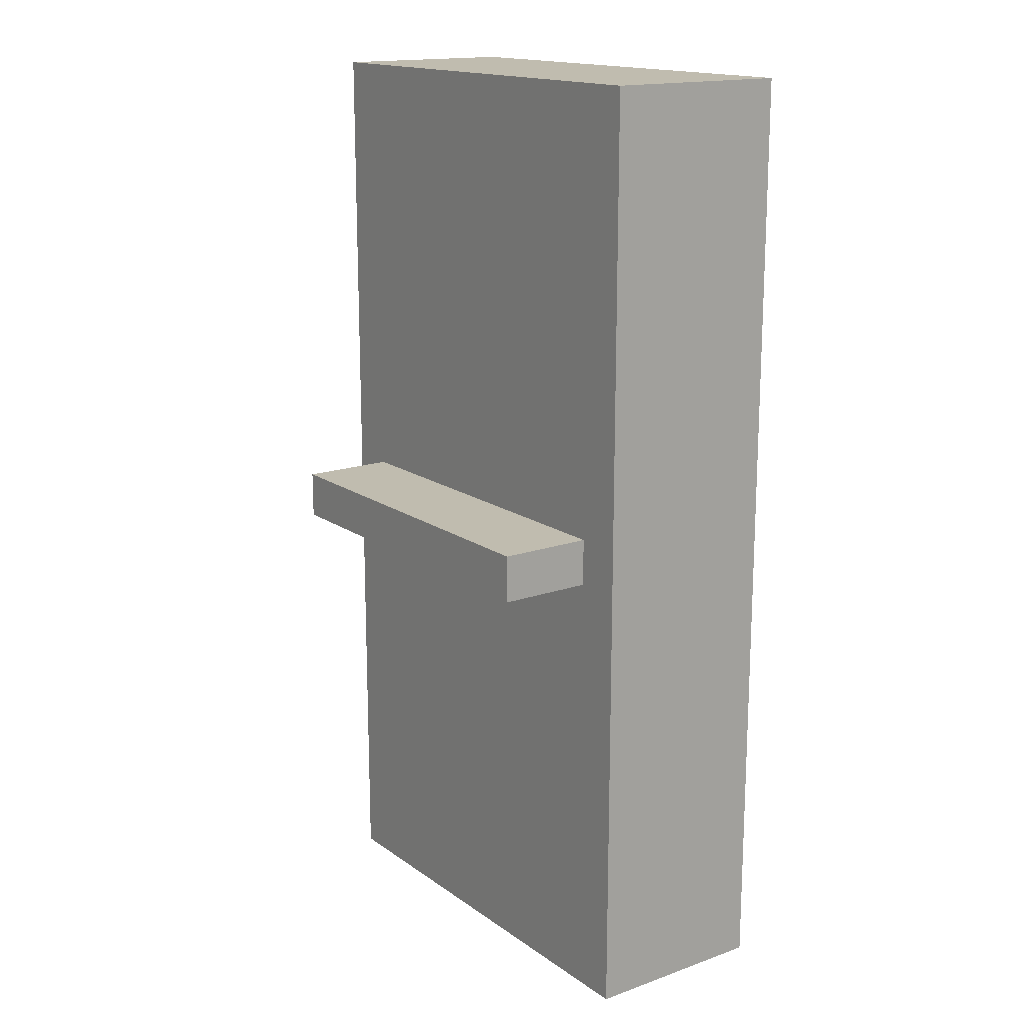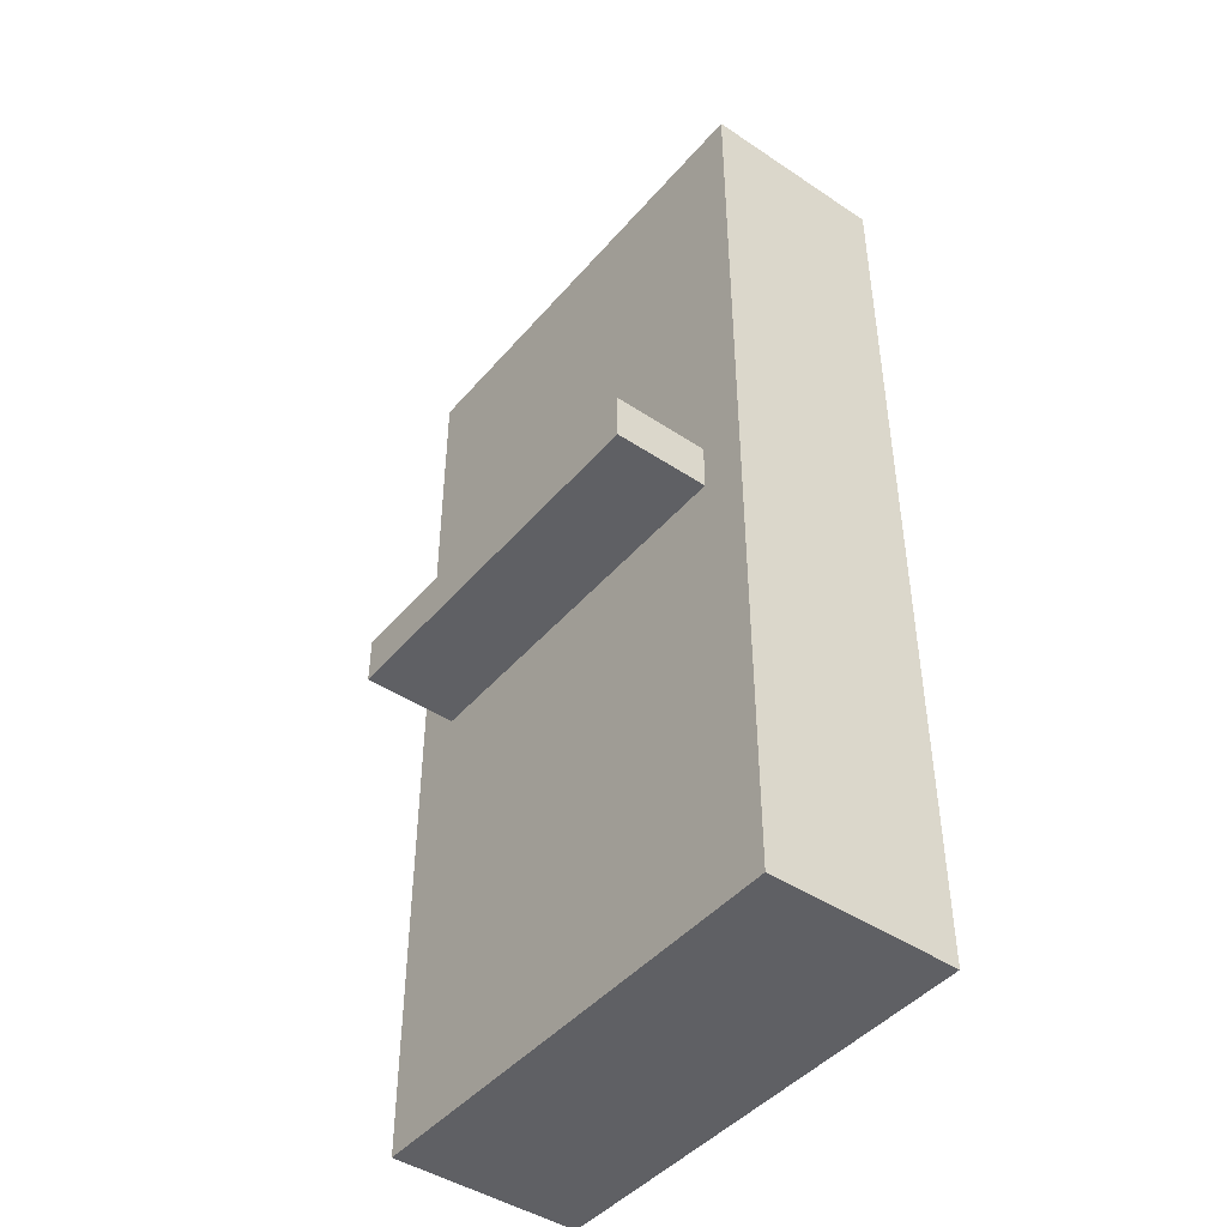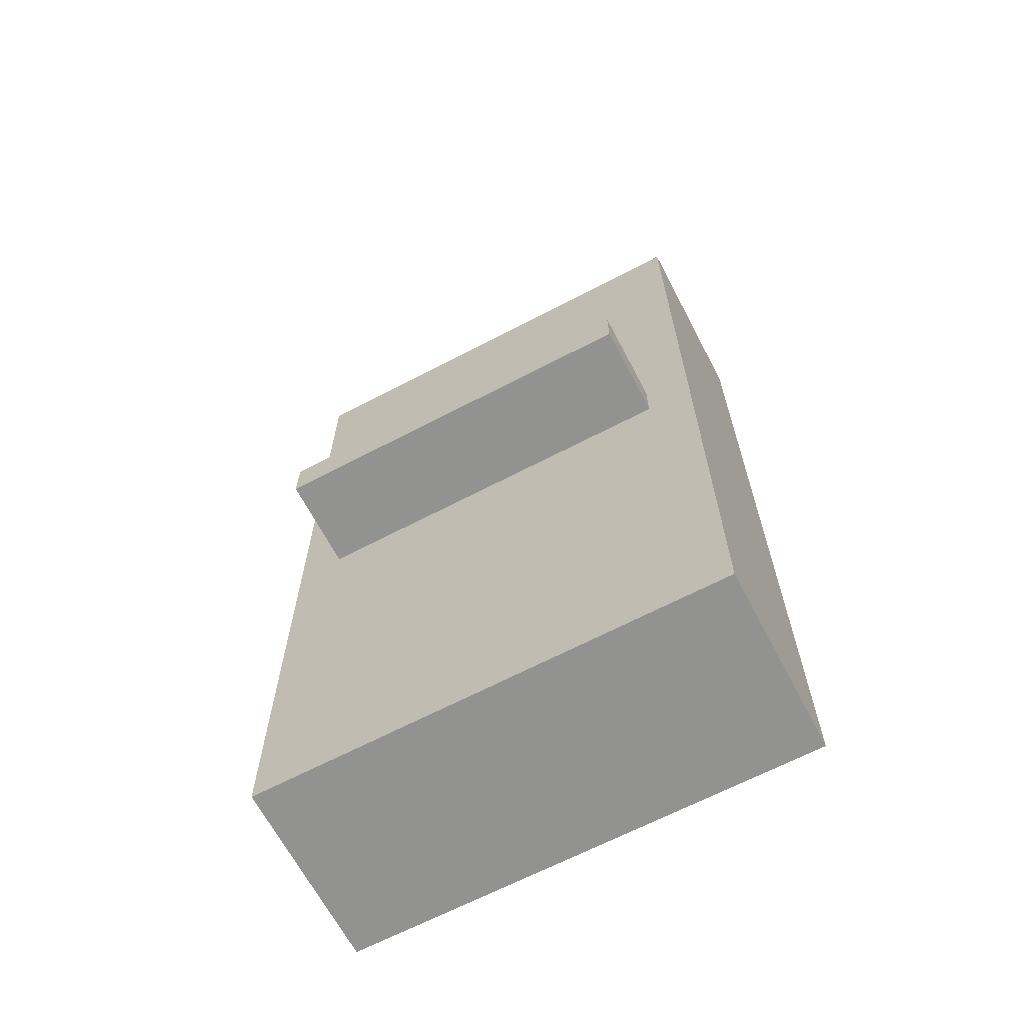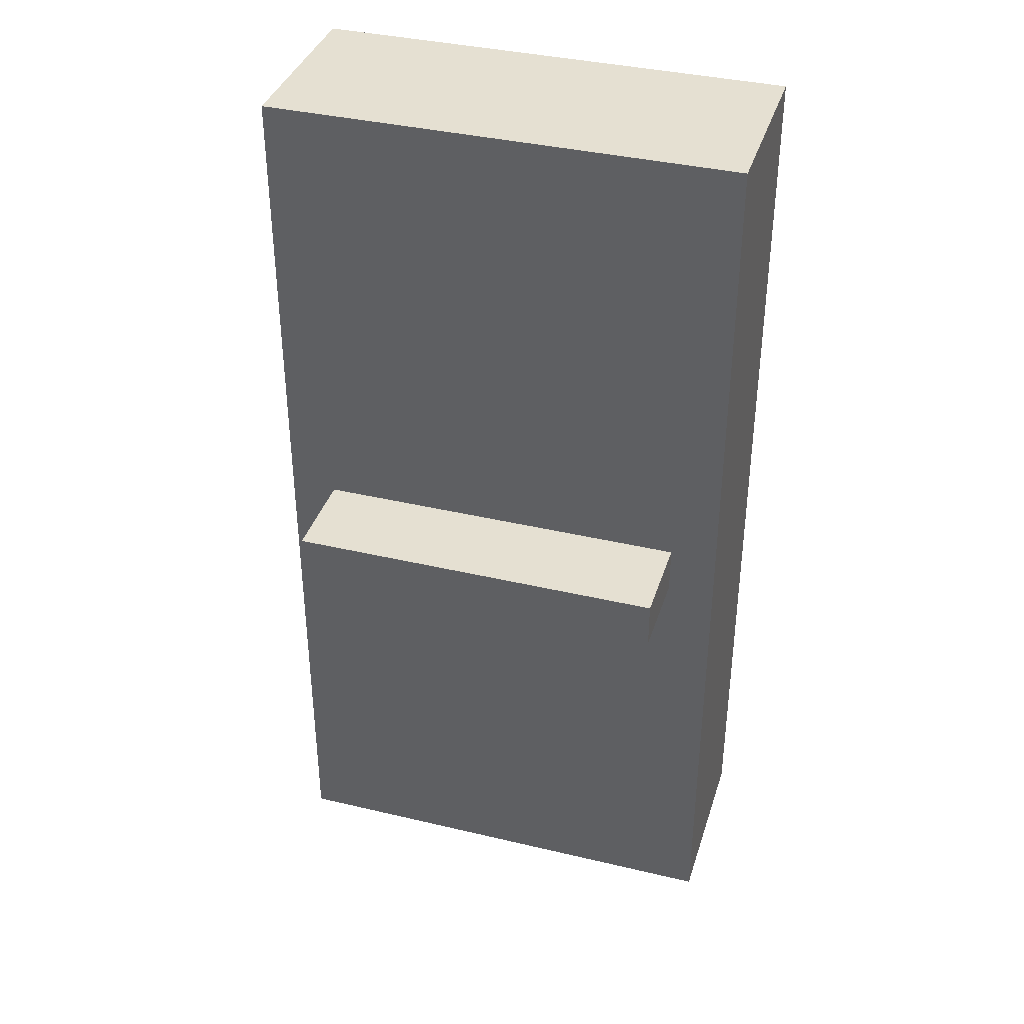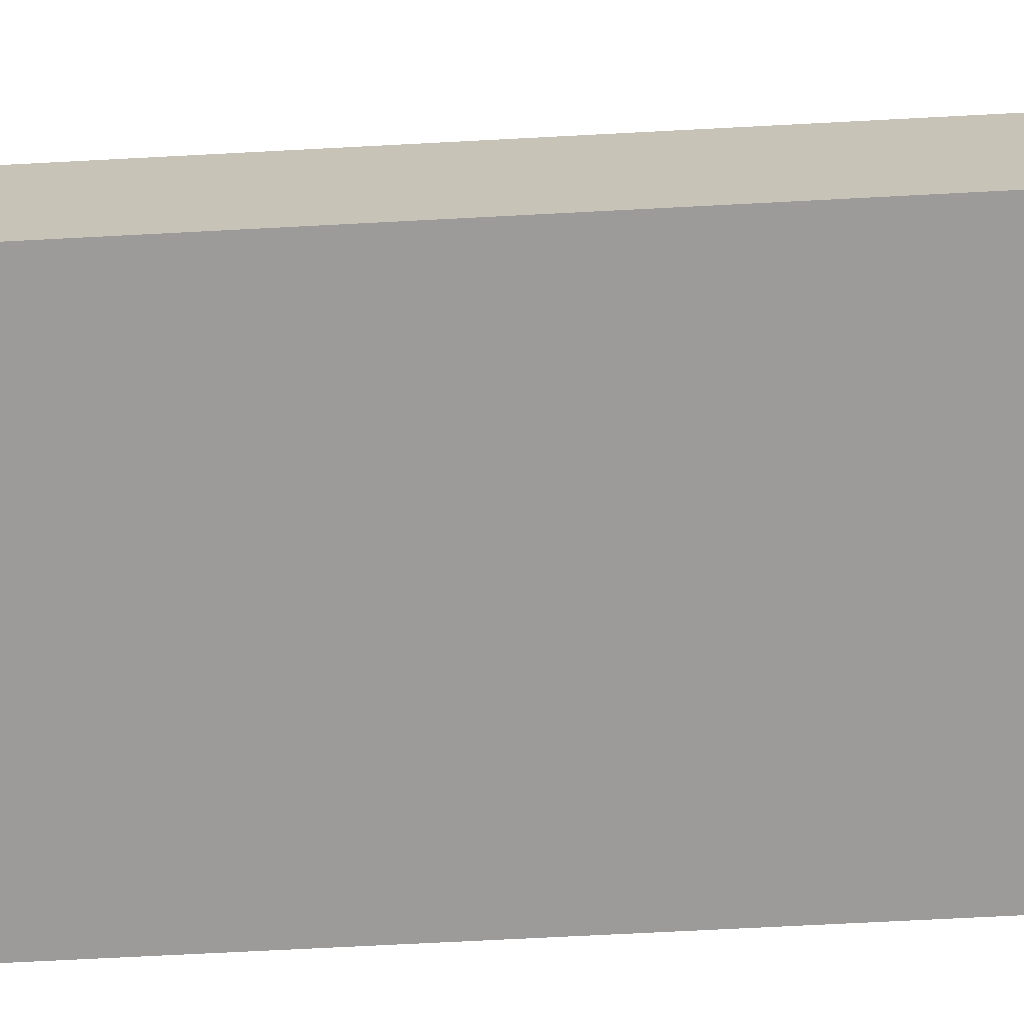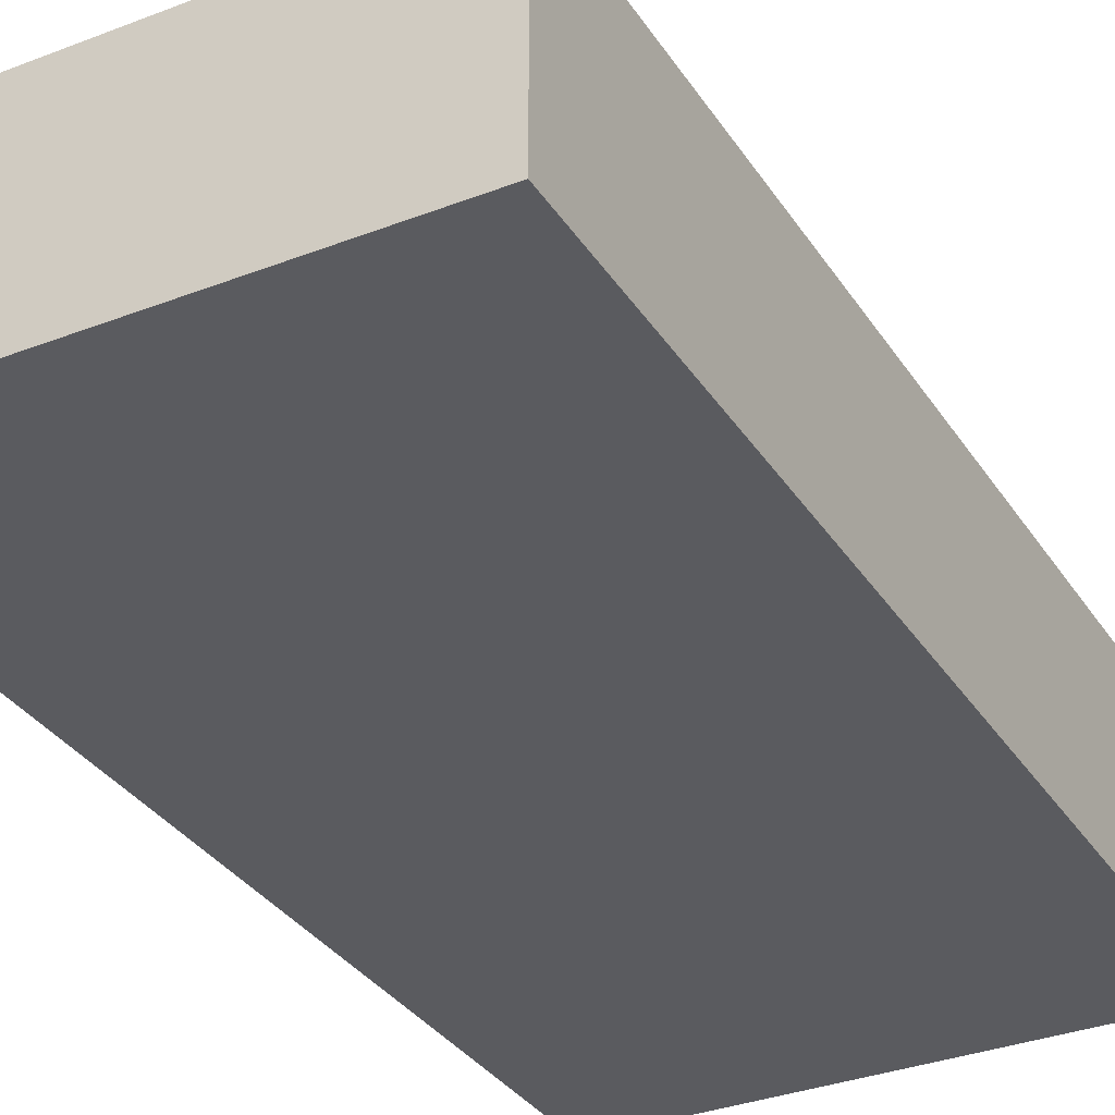
<metadata>
{"format":"obj","ext":"obj","renderer":"f3d","projection":"perspective","resolution":1024,"background":"white","views":[{"elev":16.3,"azim":-125.7,"up":"+Z"},{"elev":-44.9,"azim":-127.7,"up":"+Z"},{"elev":-66.2,"azim":-152.3,"up":"+Z"},{"elev":37.6,"azim":-163.1,"up":"+Z"},{"elev":-69.8,"azim":93.0,"up":"+Y"},{"elev":-33.2,"azim":28.0,"up":"+Y"}]}
</metadata>
<code>
v -0.4 0.4 -0.05
v -0.4 0.4 0.05
v -0.4 0.6 0.05
v -0.4 0.6 -0.05
v 0.4 0.4 -0.05
v -0.4 0.4 -0.05
v -0.4 0.6 -0.05
v 0.4 0.6 -0.05
v 0.4 0.4 0.05
v 0.4 0.4 -0.05
v 0.4 0.6 -0.05
v 0.4 0.6 0.05
v -0.4 0.4 0.05
v 0.4 0.4 0.05
v 0.4 0.6 0.05
v -0.4 0.6 0.05
v -0.4 0.6 0.05
v 0.4 0.6 0.05
v 0.4 0.6 -0.05
v -0.4 0.6 -0.05
v -0.5 0 -1
v -0.5 0 1
v -0.5 0.4 1
v -0.5 0.4 -1
v 0.5 0 -1
v -0.5 0 -1
v -0.5 0.4 -1
v 0.5 0.4 -1
v 0.5 0 1
v 0.5 0 -1
v 0.5 0.4 -1
v 0.5 0.4 1
v -0.5 0 1
v 0.5 0 1
v 0.5 0.4 1
v -0.5 0.4 1
v -0.4 0.4 0.05
v -0.4 0.4 -0.05
v 0.4 0.4 -0.05
v 0.4 0.4 0.05
v -0.5 0.4 1
v 0.5 0.4 1
v 0.5 0.4 -1
v -0.5 0.4 -1
v 0.5 0 1
v -0.5 0 1
v -0.5 0 -1
v 0.5 0 -1
g 3f81958a-e331-11ea-8384-54bf646e7e1f
f 1 2 4
f 4 2 3
g 3f81bc9e-e331-11ea-af91-54bf646e7e1f
f 5 6 8
f 8 6 7
g 3f820ab6-e331-11ea-8ef6-54bf646e7e1f
f 9 10 12
f 12 10 11
g 3f827fec-e331-11ea-8edf-54bf646e7e1f
f 13 14 16
f 16 14 15
g 3f82ce12-e331-11ea-9d34-54bf646e7e1f
f 18 19 17
f 17 19 20
g 3f5bbf99-e331-11ea-8c3d-54bf646e7e1f
f 21 22 24
f 24 22 23
g 3f5c0da6-e331-11ea-9c05-54bf646e7e1f
f 25 26 28
f 28 26 27
g 3f5c34c6-e331-11ea-9ded-54bf646e7e1f
f 29 30 32
f 32 30 31
g 3f5c5bd2-e331-11ea-b29d-54bf646e7e1f
f 33 34 36
f 36 34 35
g 3f5ca9f4-e331-11ea-8bdd-54bf646e7e1f
f 40 37 41
f 41 37 38
f 41 38 44
f 44 38 39
f 44 39 43
f 43 39 40
f 43 40 42
f 42 40 41
g 3f5cd0ee-e331-11ea-b4fe-54bf646e7e1f
f 45 46 48
f 48 46 47

</code>
